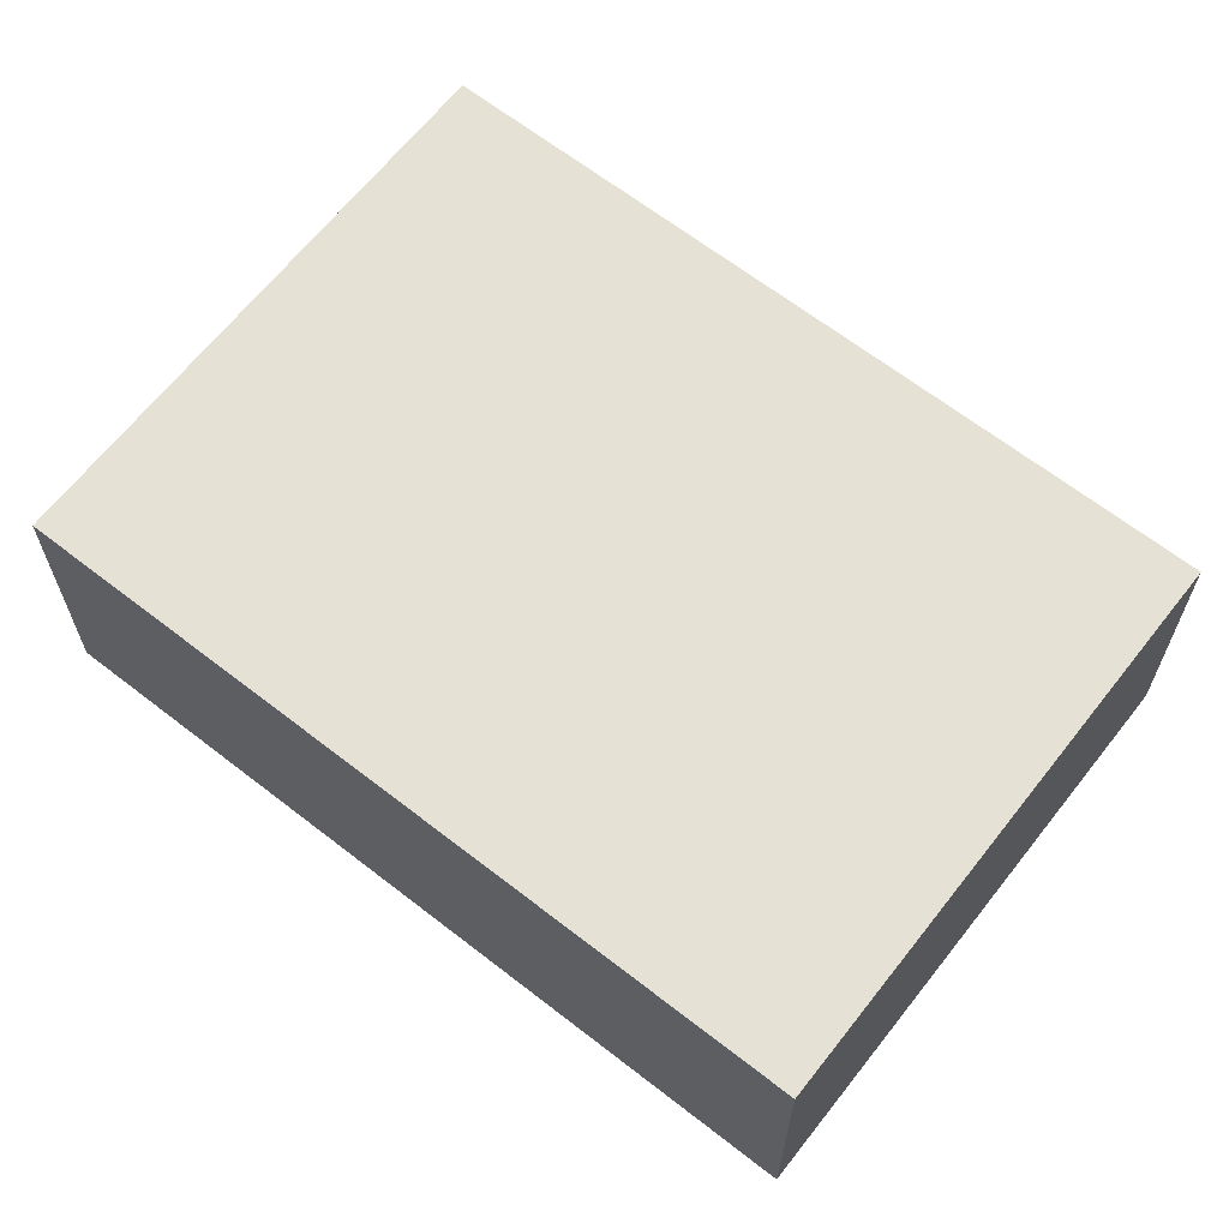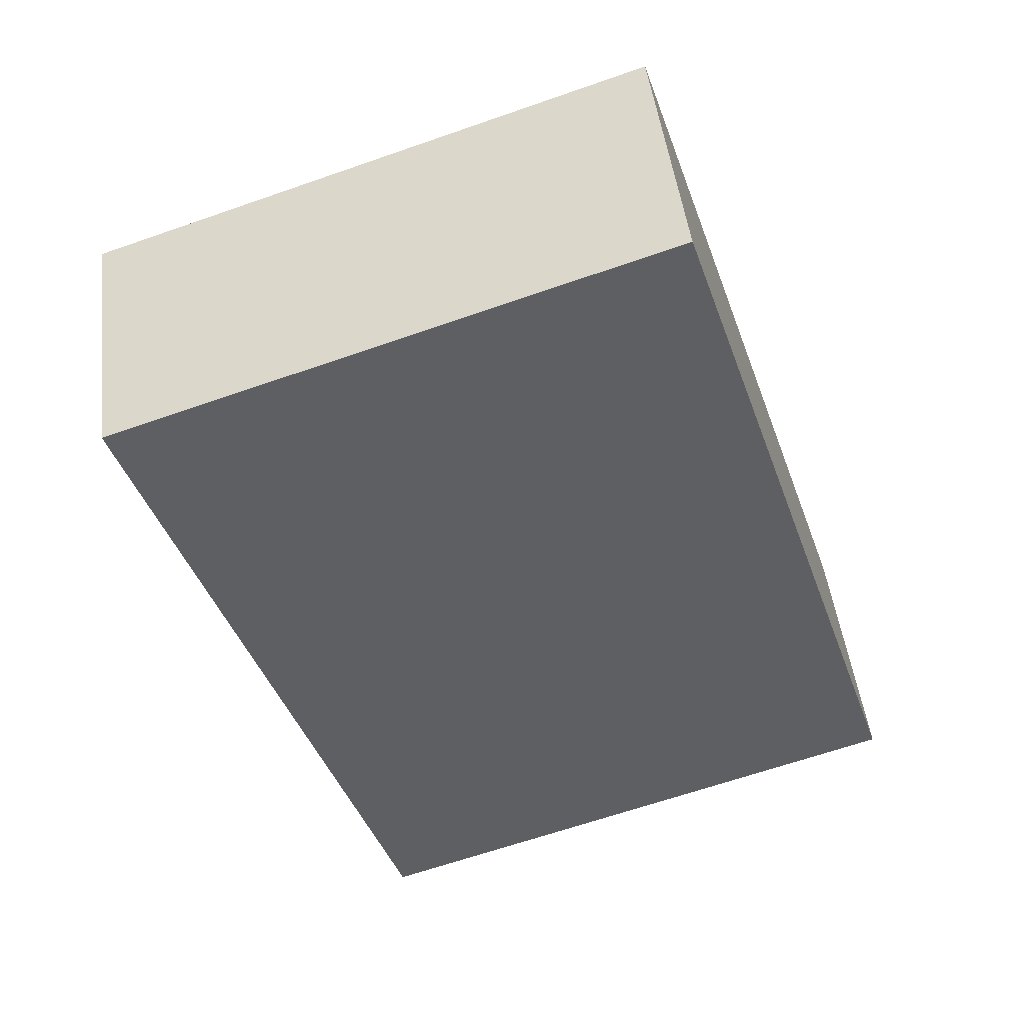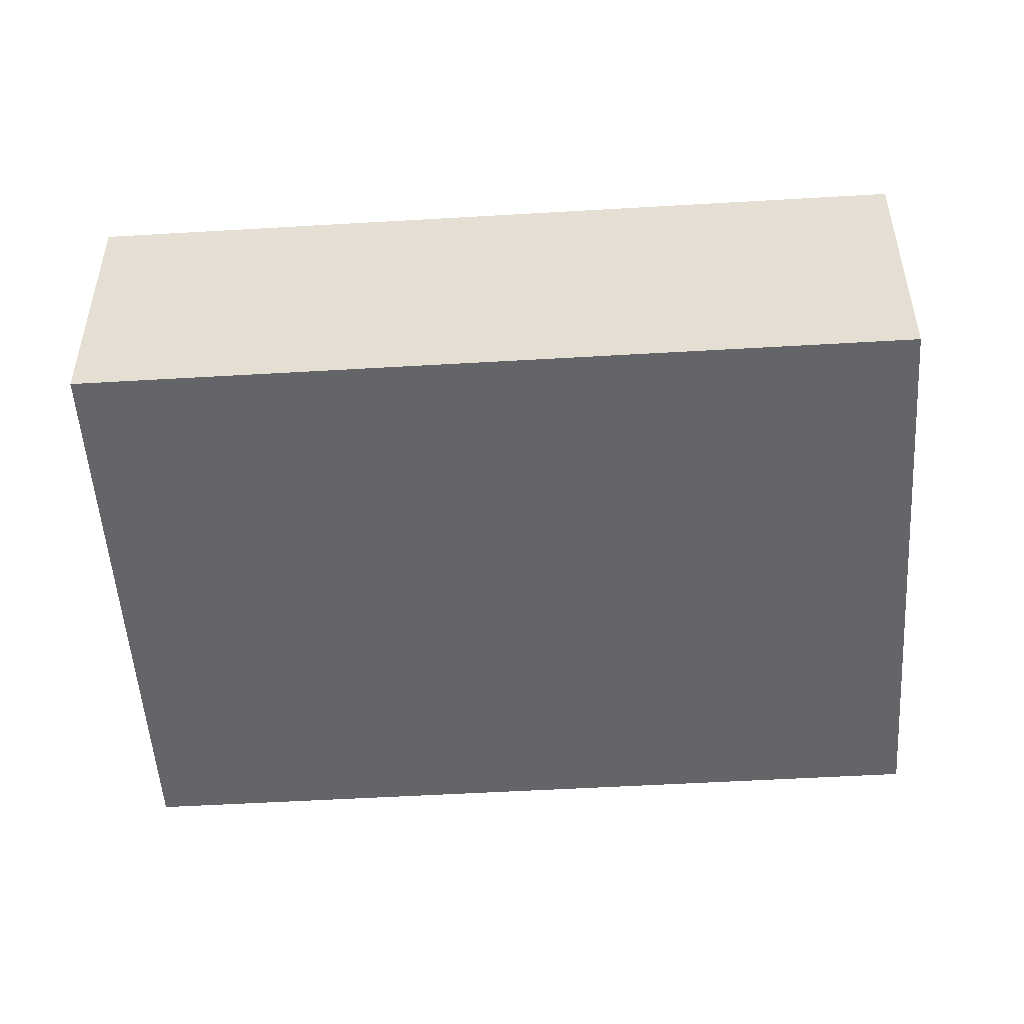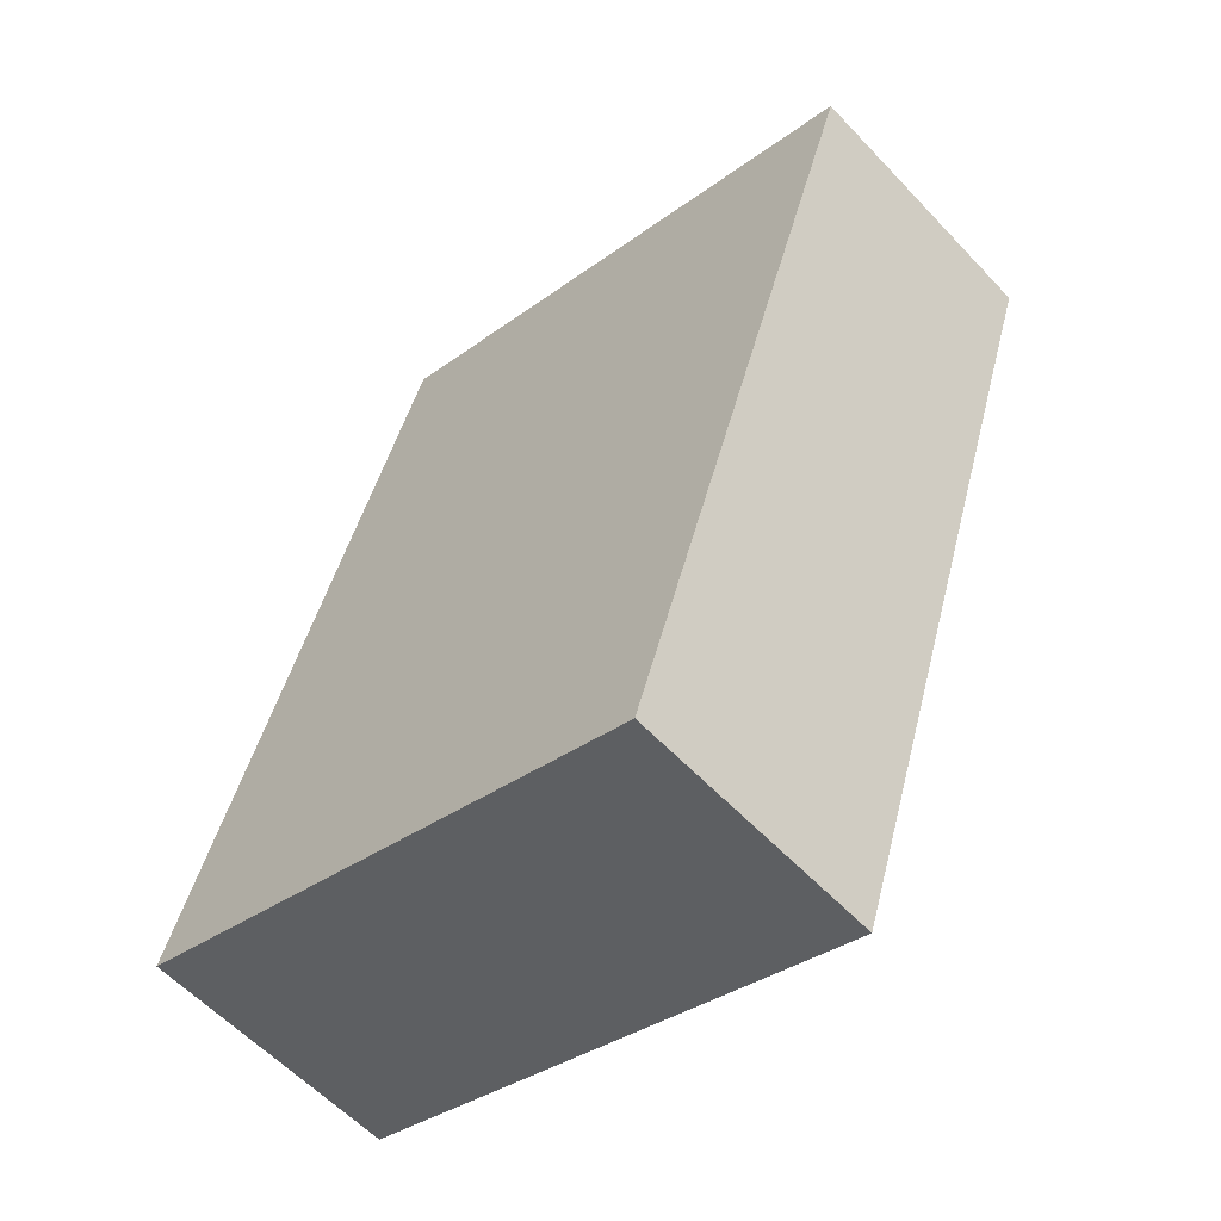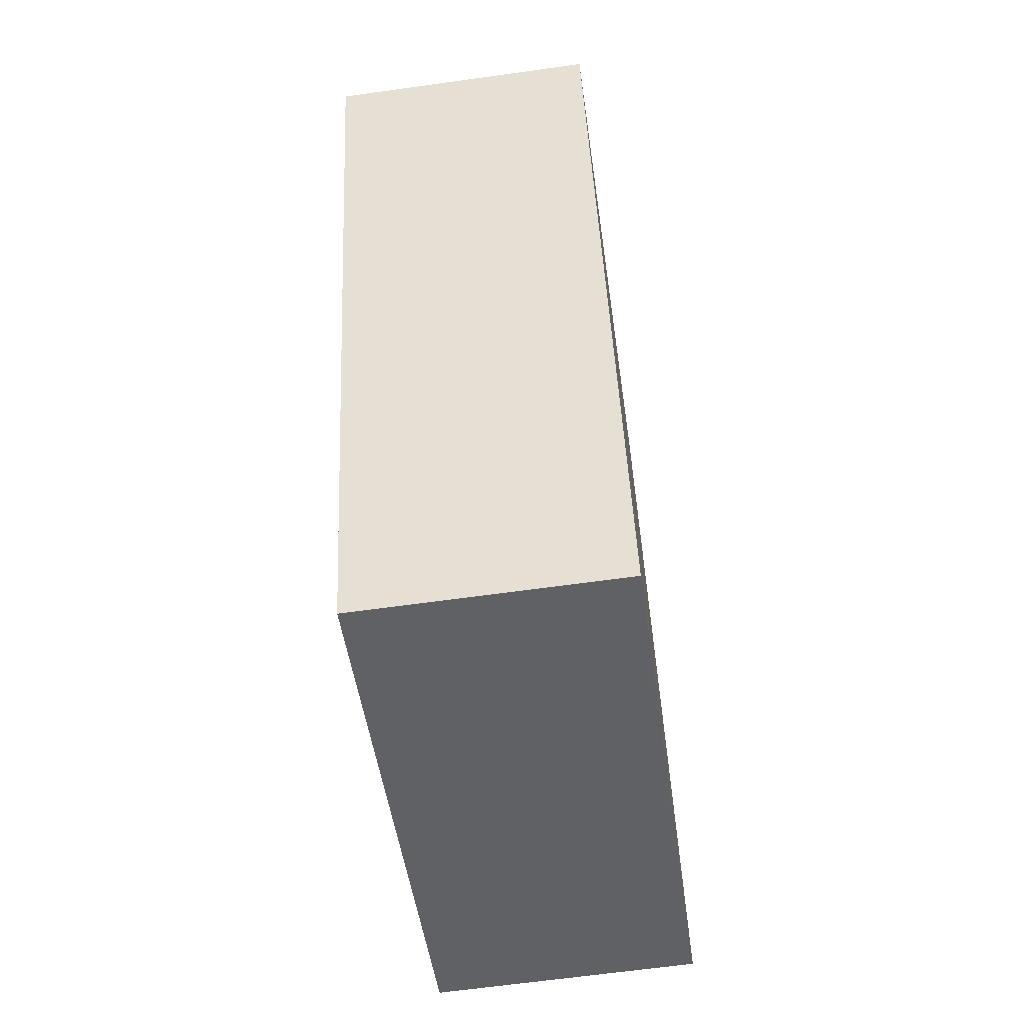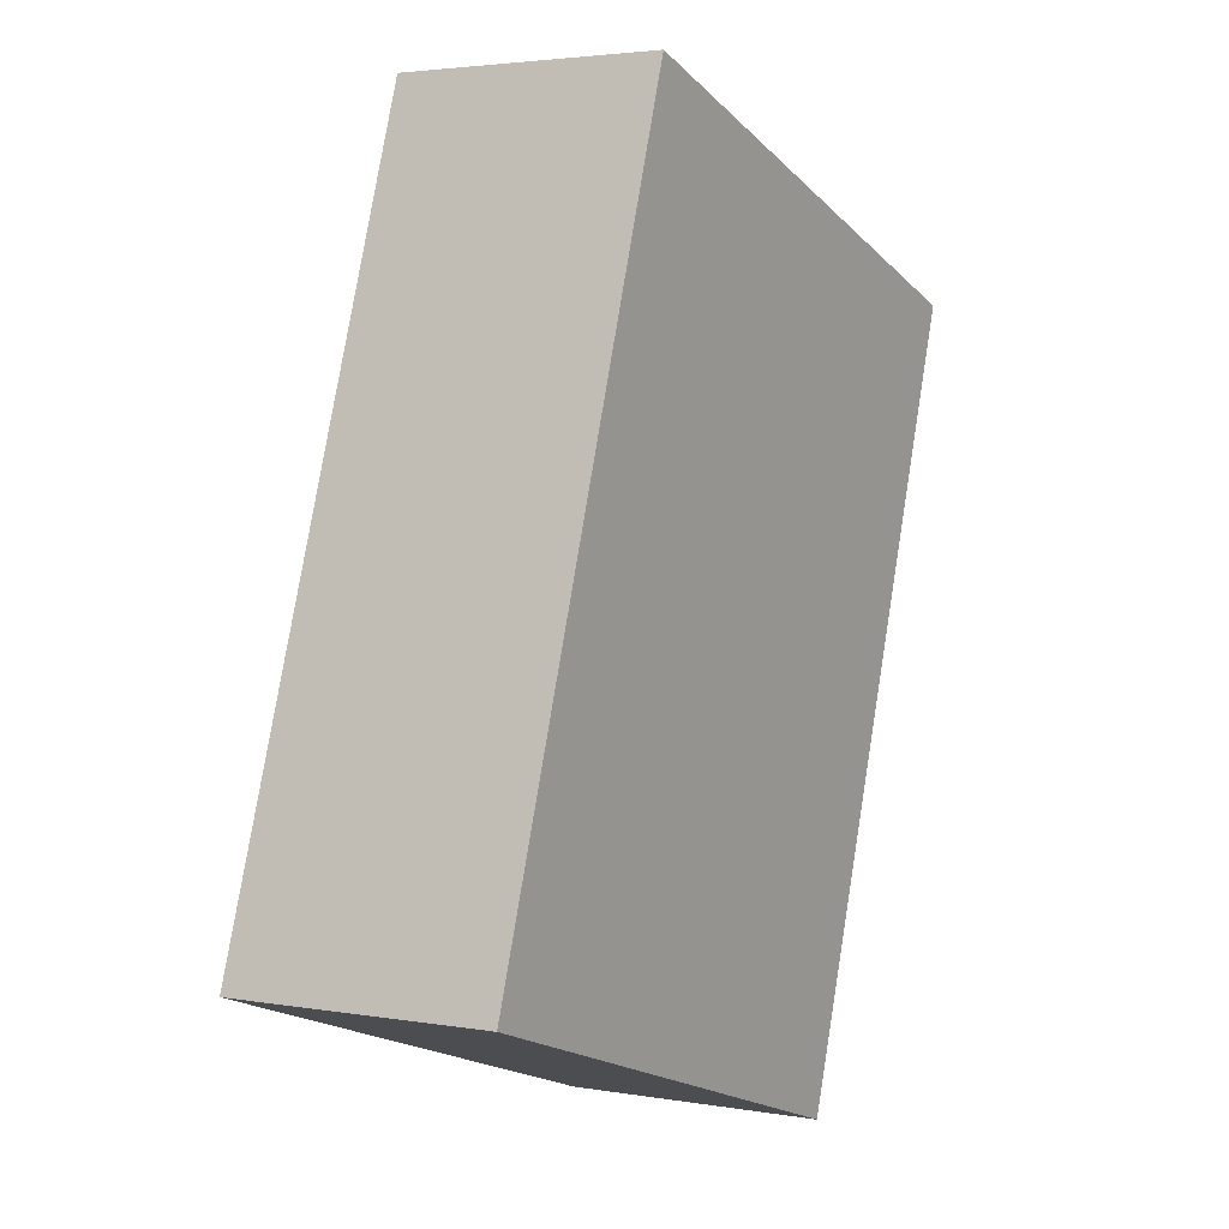
<metadata>
{"format":"obj","ext":"obj","renderer":"f3d","projection":"perspective","resolution":1024,"background":"white","views":[{"elev":65.1,"azim":109.7,"up":"+Y"},{"elev":46.8,"azim":-6.9,"up":"+Z"},{"elev":-51.4,"azim":-104.7,"up":"+Y"},{"elev":-58.8,"azim":-137.2,"up":"+Z"},{"elev":-64.7,"azim":-82.0,"up":"+Z"},{"elev":3.2,"azim":120.4,"up":"+Z"}]}
</metadata>
<code>
v  0 0 0
v  8.55 3.815e-16 -6.231
v  5.835 -1.187e-16 1.939
v  2.714 5.003e-16 -8.17
v  6.02e-05 2.825 -8.926e-05
v  8.55 2.825 -6.231
v  2.714 2.825 -8.17
v  5.836 2.825 1.939
g defaultobject
f 1 2 3
f 2 1 4
f 5 6 7
f 6 5 8
f 3 5 1
f 5 3 8
f 2 8 3
f 8 2 6
f 7 2 4
f 2 7 6
f 5 4 1
f 4 5 7

</code>
